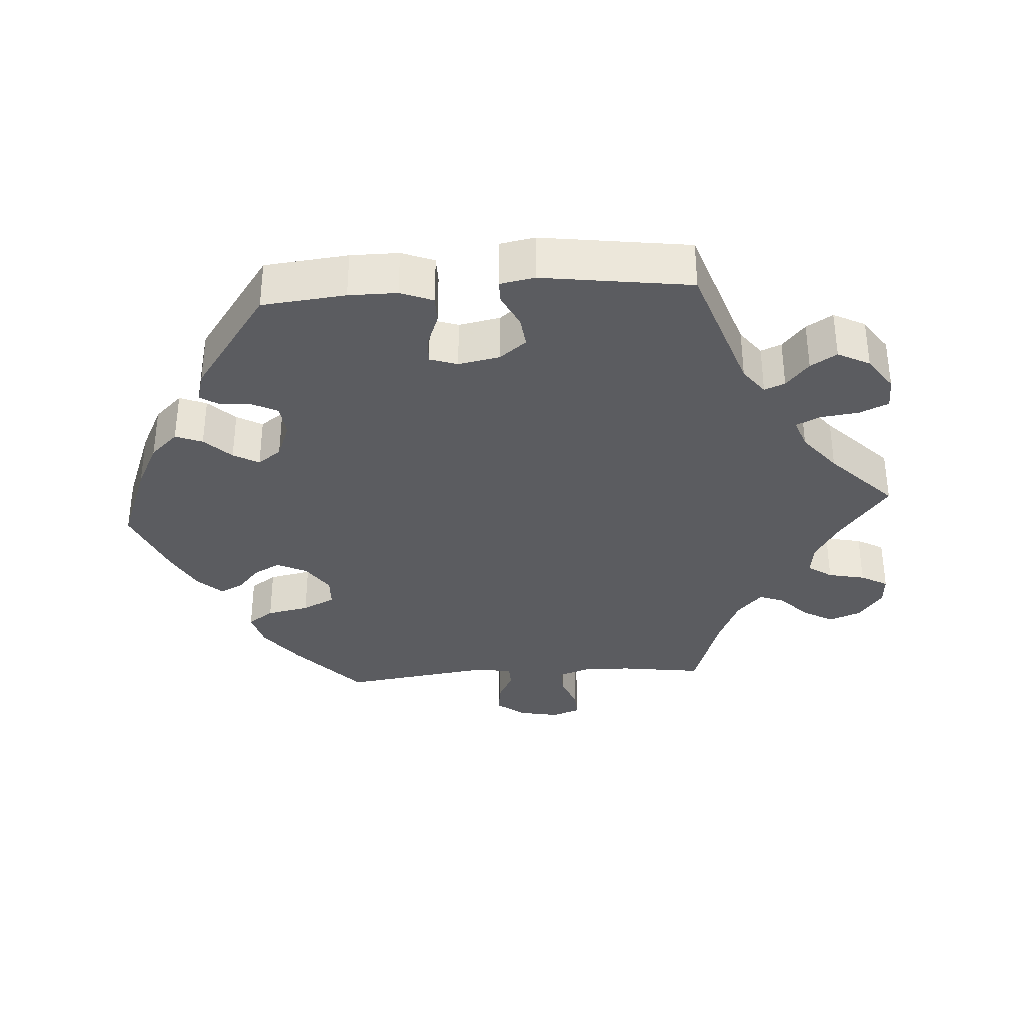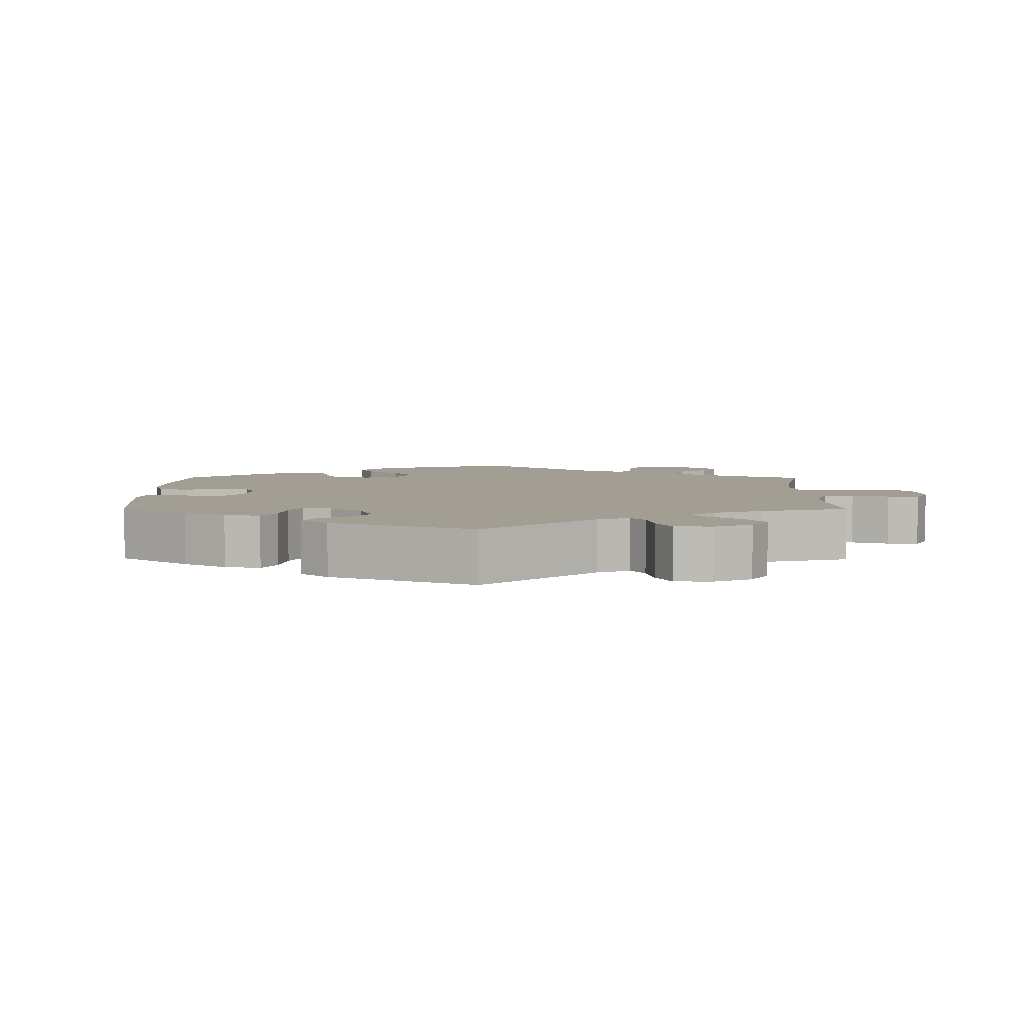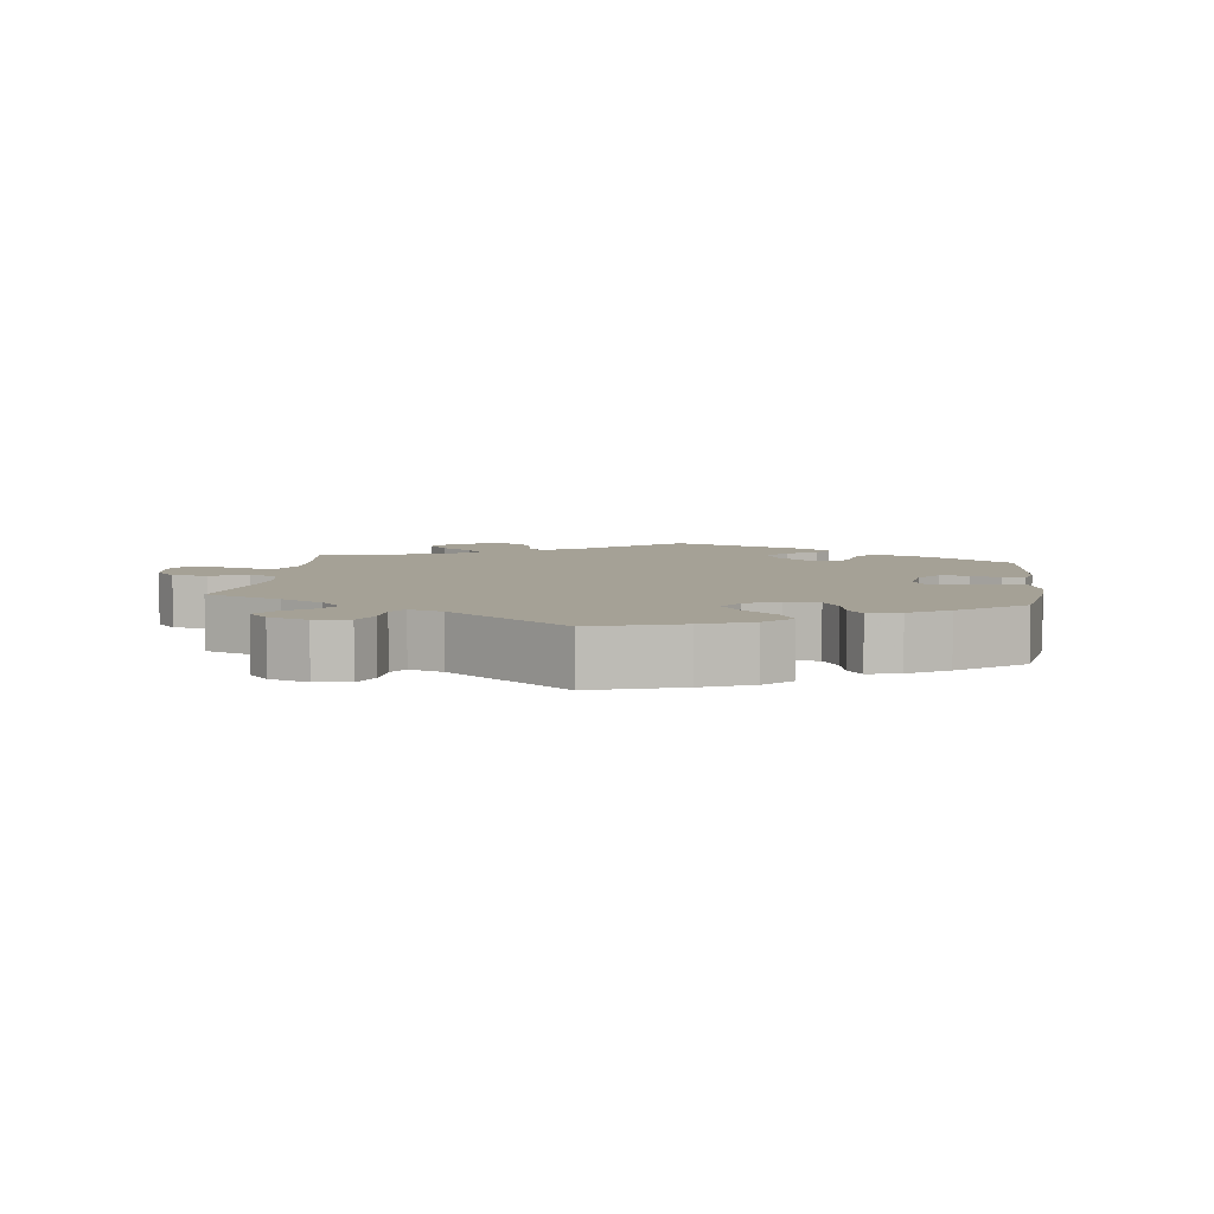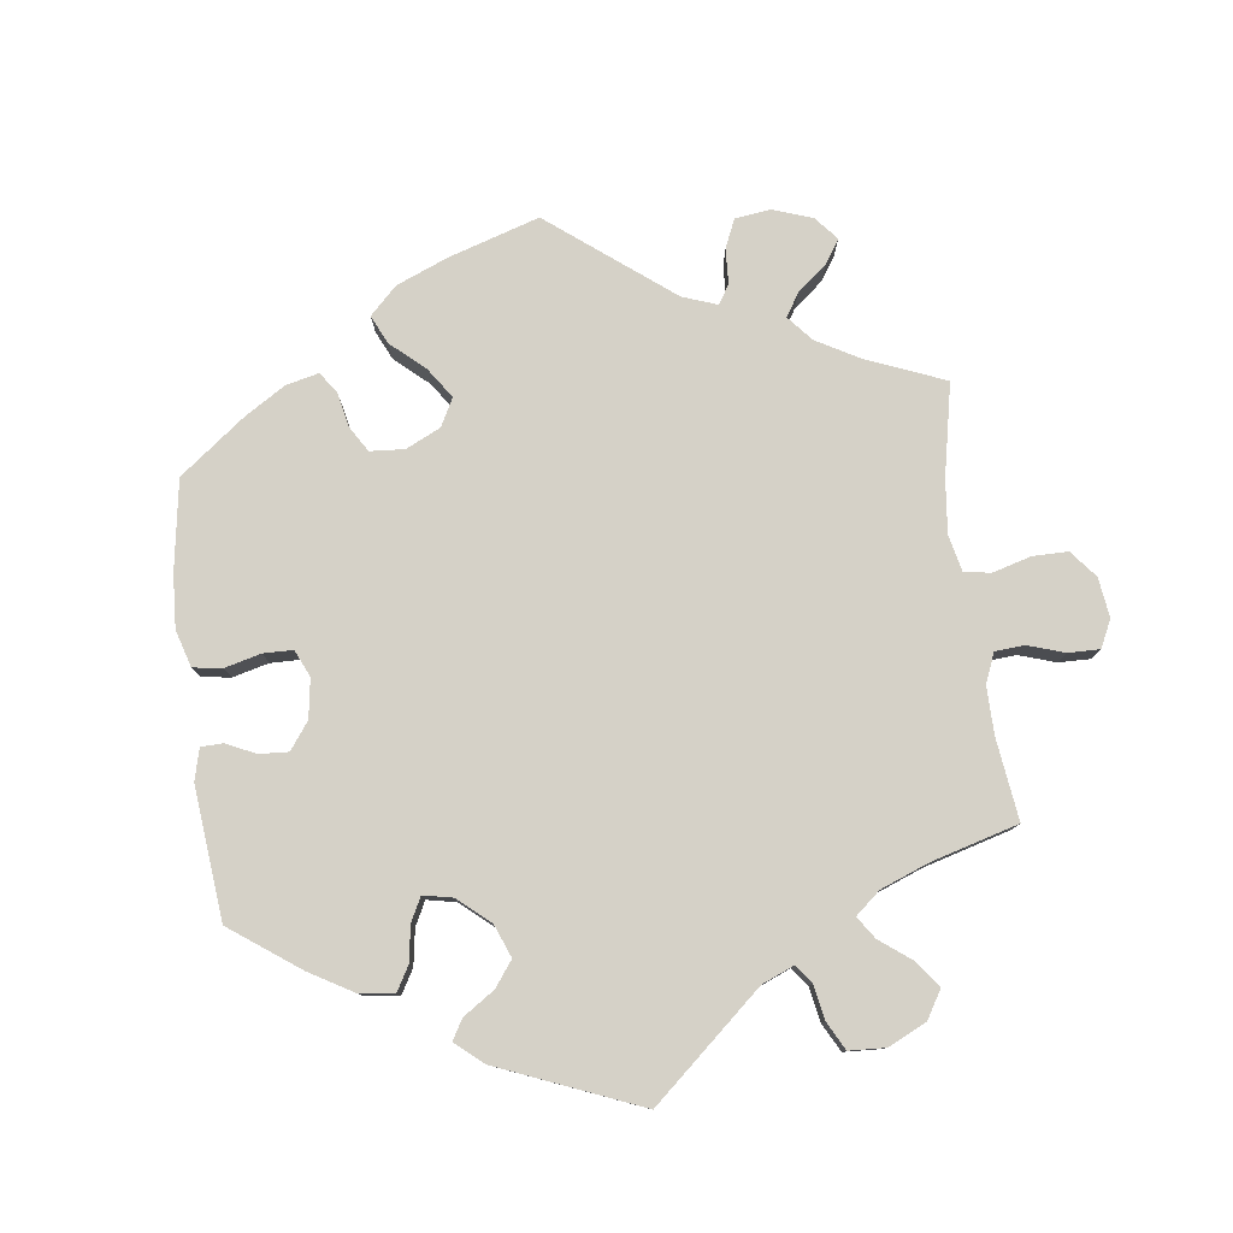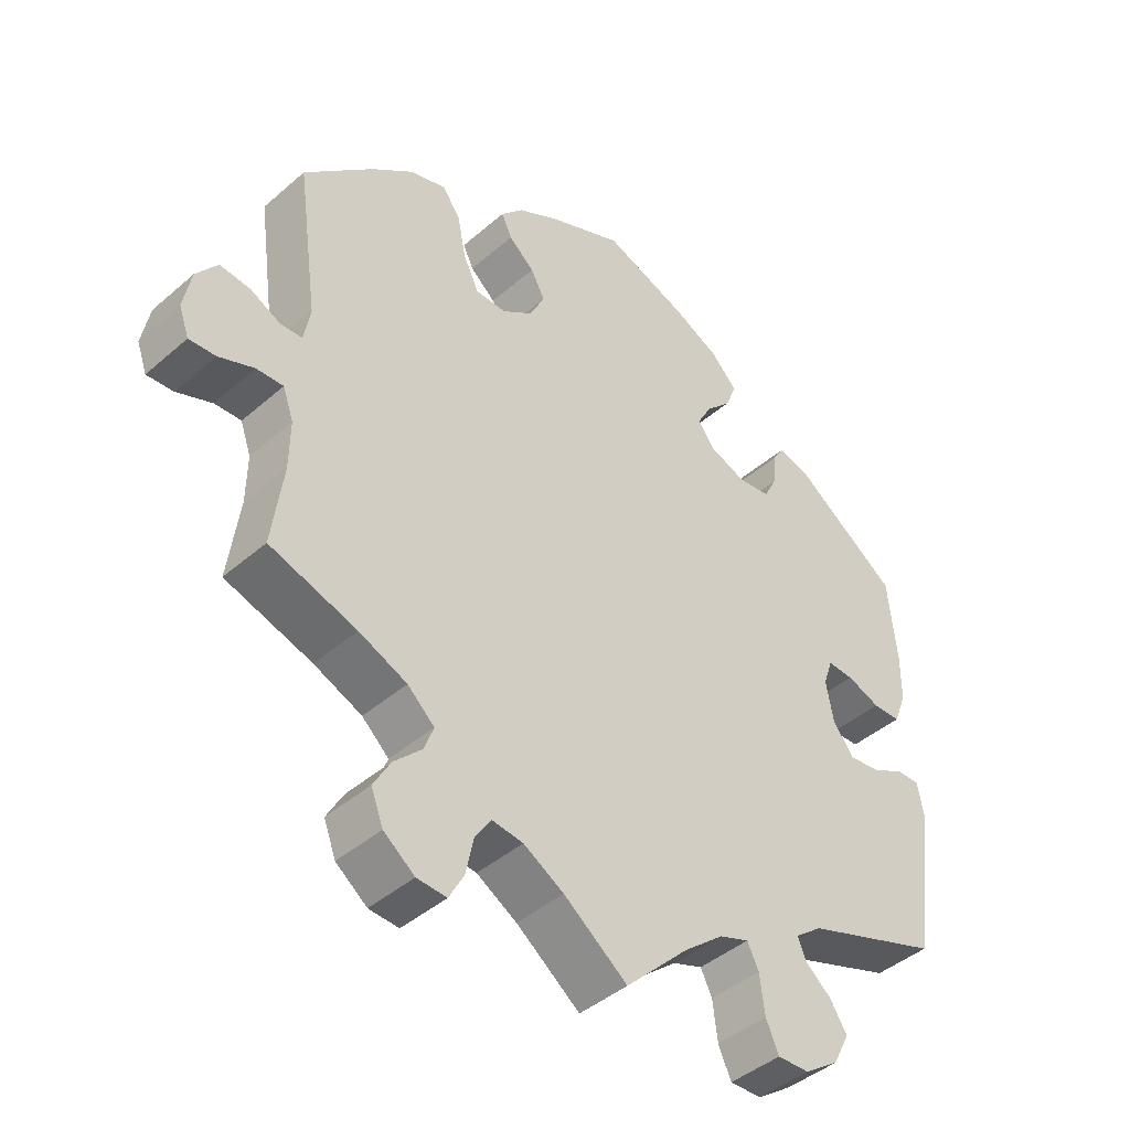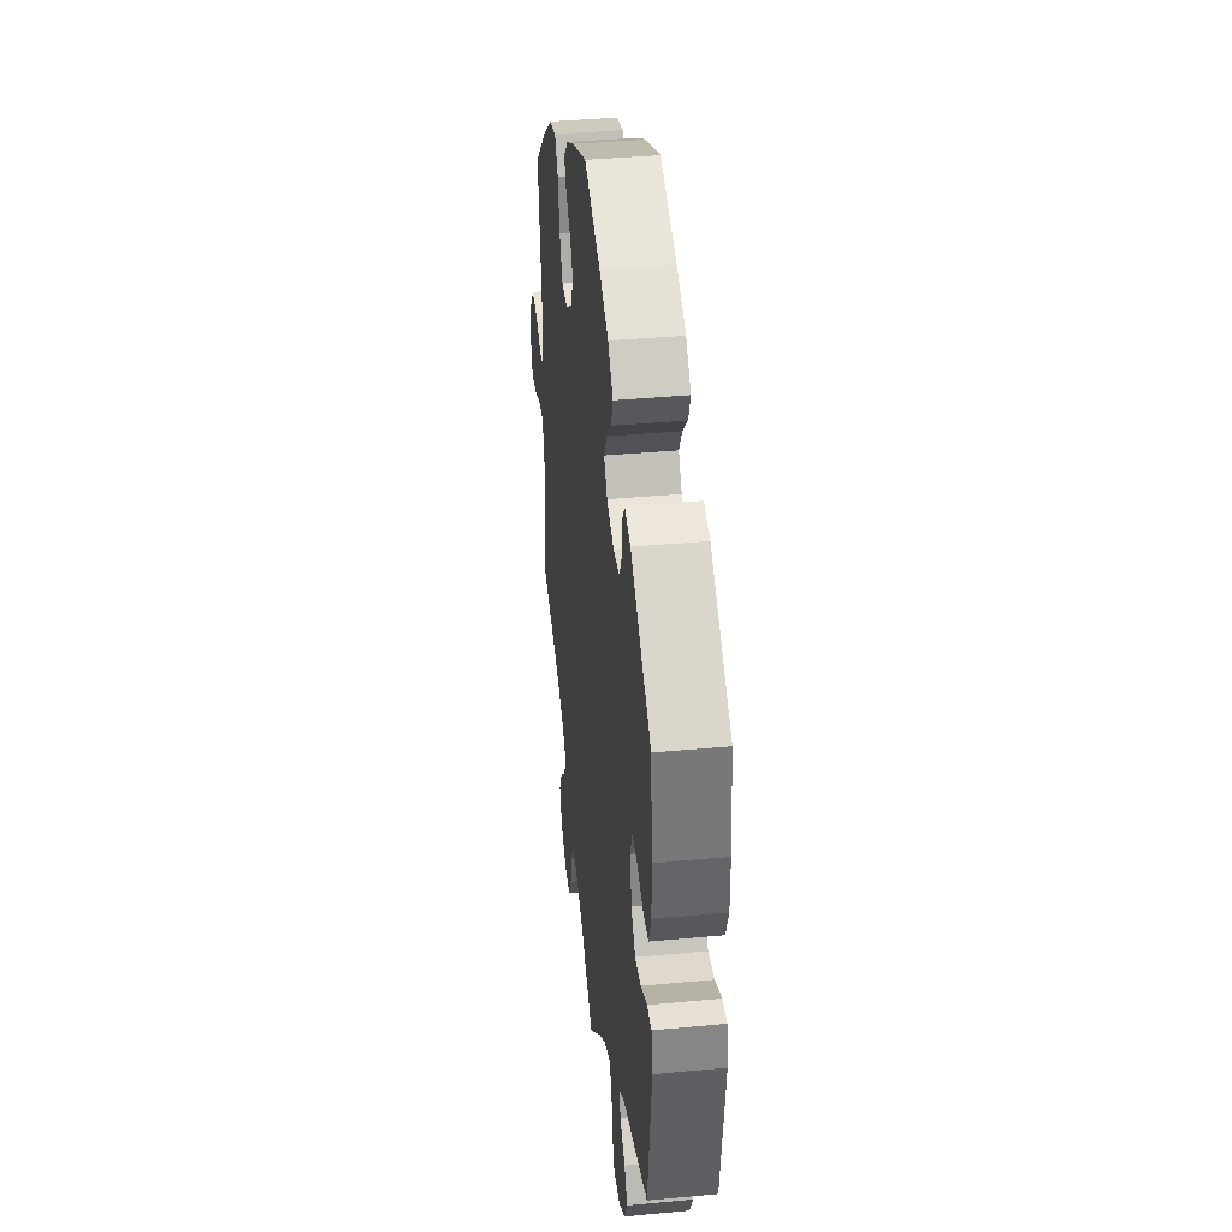
<metadata>
{"format":"obj","ext":"obj","renderer":"f3d","projection":"perspective","resolution":1024,"background":"white","views":[{"elev":-34.6,"azim":93.9,"up":"+Y"},{"elev":5.2,"azim":120.7,"up":"+Y"},{"elev":6.0,"azim":-52.7,"up":"+Y"},{"elev":78.9,"azim":112.7,"up":"+Y"},{"elev":-42.8,"azim":-44.1,"up":"+Z"},{"elev":38.8,"azim":83.3,"up":"+Z"}]}
</metadata>
<code>
v -0.485 0.07 -0.173
v -0.484 0.07 -0.105
v -0.499 0.07 -0.062
v -0.537 0.07 -0.063
v -0.587 0.07 -0.082
v -0.625 0.07 -0.084
v -0.639 0.07 -0.044
v -0.628 0.07 0.013
v -0.598 0.07 0.052
v -0.555 0.07 0.047
v -0.512 0.07 0.025
v -0.481 0.07 0.026
v -0.472 0.07 0.076
v -0.501 0.07 0.288
v -0.404 0.07 0.377
v -0.343 0.07 0.424
v -0.292 0.07 0.438
v -0.267 0.07 0.402
v -0.255 0.07 0.342
v -0.233 0.07 0.296
v -0.19 0.07 0.294
v -0.146 0.07 0.324
v -0.125 0.07 0.367
v -0.145 0.07 0.404
v -0.181 0.07 0.436
v -0.196 0.07 0.468
v -0.164 0.07 0.502
v -0.106 0.07 0.533
v 0 0.07 0.577
v 0.117 0.07 0.532
v 0.183 0.07 0.499
v 0.22 0.07 0.46
v 0.205 0.07 0.422
v 0.169 0.07 0.385
v 0.149 0.07 0.349
v 0.173 0.07 0.316
v 0.224 0.07 0.296
v 0.27 0.07 0.301
v 0.288 0.07 0.337
v 0.292 0.07 0.382
v 0.308 0.07 0.408
v 0.351 0.07 0.396
v 0.5 0.07 0.289
v 0.512 0.07 0.171
v 0.512 0.07 0.103
v 0.494 0.07 0.057
v 0.455 0.07 0.057
v 0.408 0.07 0.075
v 0.371 0.07 0.077
v 0.358 0.07 0.038
v 0.369 0.07 -0.02
v 0.399 0.07 -0.058
v 0.442 0.07 -0.053
v 0.489 0.07 -0.03
v 0.521 0.07 -0.03
v 0.53 0.07 -0.079
v 0.501 0.07 -0.289
v 0.31 0.07 -0.354
v 0.272 0.07 -0.383
v 0.284 0.07 -0.412
v 0.321 0.07 -0.444
v 0.344 0.07 -0.481
v 0.321 0.07 -0.526
v 0.273 0.07 -0.559
v 0.228 0.07 -0.56
v 0.21 0.07 -0.519
v 0.203 0.07 -0.464
v 0.187 0.07 -0.431
v 0.145 0.07 -0.446
v 0.089 0.07 -0.491
v 0 0.07 -0.578
v -0.09 0.07 -0.509
v -0.147 0.07 -0.475
v -0.191 0.07 -0.469
v -0.214 0.07 -0.503
v -0.225 0.07 -0.555
v -0.246 0.07 -0.593
v -0.288 0.07 -0.59
v -0.332 0.07 -0.556
v -0.349 0.07 -0.511
v -0.325 0.07 -0.469
v -0.285 0.07 -0.43
v -0.272 0.07 -0.395
v -0.31 0.07 -0.36
v -0.378 0.07 -0.33
v -0.501 0.07 -0.289
v -0.485 0 -0.173
v -0.484 0 -0.105
v -0.499 0 -0.062
v -0.537 0 -0.063
v -0.587 0 -0.082
v -0.625 0 -0.084
v -0.639 0 -0.044
v -0.628 0 0.013
v -0.598 0 0.052
v -0.555 0 0.047
v -0.512 0 0.025
v -0.481 0 0.026
v -0.472 0 0.076
v -0.501 0 0.288
v -0.404 0 0.377
v -0.343 0 0.424
v -0.292 0 0.438
v -0.267 0 0.402
v -0.255 0 0.342
v -0.233 0 0.296
v -0.19 0 0.294
v -0.146 0 0.324
v -0.125 0 0.367
v -0.145 0 0.404
v -0.181 0 0.436
v -0.196 0 0.468
v -0.164 0 0.502
v -0.106 0 0.533
v 0 0 0.577
v 0.117 0 0.532
v 0.183 0 0.499
v 0.22 0 0.46
v 0.205 0 0.422
v 0.169 0 0.385
v 0.149 0 0.349
v 0.173 0 0.316
v 0.224 0 0.296
v 0.27 0 0.301
v 0.288 0 0.337
v 0.292 0 0.382
v 0.308 0 0.408
v 0.351 0 0.396
v 0.5 0 0.289
v 0.512 0 0.171
v 0.512 0 0.103
v 0.494 0 0.057
v 0.455 0 0.057
v 0.408 0 0.075
v 0.371 0 0.077
v 0.358 0 0.038
v 0.369 0 -0.02
v 0.399 0 -0.058
v 0.442 0 -0.053
v 0.489 0 -0.03
v 0.521 0 -0.03
v 0.53 0 -0.079
v 0.501 0 -0.289
v 0.31 0 -0.354
v 0.272 0 -0.383
v 0.284 0 -0.412
v 0.321 0 -0.444
v 0.344 0 -0.481
v 0.321 0 -0.526
v 0.273 0 -0.559
v 0.228 0 -0.56
v 0.21 0 -0.519
v 0.203 0 -0.464
v 0.187 0 -0.431
v 0.145 0 -0.446
v 0.089 0 -0.491
v 0 0 -0.578
v -0.09 0 -0.509
v -0.147 0 -0.475
v -0.191 0 -0.469
v -0.214 0 -0.503
v -0.225 0 -0.555
v -0.246 0 -0.593
v -0.288 0 -0.59
v -0.332 0 -0.556
v -0.349 0 -0.511
v -0.325 0 -0.469
v -0.285 0 -0.43
v -0.272 0 -0.395
v -0.31 0 -0.36
v -0.378 0 -0.33
v -0.501 0 -0.289
f 85 86 1
f 84 85 1 2
f 83 84 2 3
f 79 80 81 82
f 77 78 79 82
f 75 76 77 82
f 74 75 82 83
f 73 74 83 3
f 70 71 72
f 69 70 72 73
f 68 69 73 3
f 64 65 66 67
f 64 67 68
f 63 64 68
f 60 61 62 63
f 59 60 63 68
f 58 59 68 3
f 56 57 58 3
f 53 54 55 56
f 52 53 56
f 45 46 47 48
f 45 48 49
f 44 45 49
f 43 44 49
f 42 43 49
f 39 40 41 42
f 38 39 42 49
f 37 38 49 50
f 31 32 33 34
f 31 34 35
f 30 31 35
f 29 30 35
f 28 29 35
f 27 28 35 36
f 24 25 26 27
f 23 24 27 36
f 16 17 18 19
f 16 19 20
f 13 14 15 16
f 12 13 16 20
f 8 9 10 11
f 8 11 12
f 7 8 12
f 4 5 6 7
f 3 4 7 12
f 52 56 3 12
f 36 37 50 51
f 22 23 36 51
f 21 22 51 52
f 12 20 21 52
f 87 172 171
f 88 87 171 170
f 89 88 170 169
f 168 167 166 165
f 168 165 164 163
f 168 163 162 161
f 169 168 161 160
f 89 169 160 159
f 158 157 156
f 159 158 156 155
f 89 159 155 154
f 153 152 151 150
f 154 153 150
f 154 150 149
f 149 148 147 146
f 154 149 146 145
f 89 154 145 144
f 89 144 143 142
f 142 141 140 139
f 142 139 138
f 134 133 132 131
f 135 134 131
f 135 131 130
f 135 130 129
f 135 129 128
f 128 127 126 125
f 135 128 125 124
f 136 135 124 123
f 120 119 118 117
f 121 120 117
f 121 117 116
f 121 116 115
f 121 115 114
f 122 121 114 113
f 113 112 111 110
f 122 113 110 109
f 105 104 103 102
f 106 105 102
f 102 101 100 99
f 106 102 99 98
f 97 96 95 94
f 98 97 94
f 98 94 93
f 93 92 91 90
f 98 93 90 89
f 98 89 142 138
f 137 136 123 122
f 137 122 109 108
f 138 137 108 107
f 138 107 106 98
f 1 87 88 2
f 2 88 89 3
f 3 89 90 4
f 4 90 91 5
f 5 91 92 6
f 6 92 93 7
f 7 93 94 8
f 8 94 95 9
f 9 95 96 10
f 10 96 97 11
f 11 97 98 12
f 12 98 99 13
f 13 99 100 14
f 14 100 101 15
f 15 101 102 16
f 16 102 103 17
f 17 103 104 18
f 18 104 105 19
f 19 105 106 20
f 20 106 107 21
f 21 107 108 22
f 22 108 109 23
f 23 109 110 24
f 24 110 111 25
f 25 111 112 26
f 26 112 113 27
f 27 113 114 28
f 28 114 115 29
f 29 115 116 30
f 30 116 117 31
f 31 117 118 32
f 32 118 119 33
f 33 119 120 34
f 34 120 121 35
f 35 121 122 36
f 36 122 123 37
f 37 123 124 38
f 38 124 125 39
f 39 125 126 40
f 40 126 127 41
f 41 127 128 42
f 42 128 129 43
f 43 129 130 44
f 44 130 131 45
f 45 131 132 46
f 46 132 133 47
f 47 133 134 48
f 48 134 135 49
f 49 135 136 50
f 50 136 137 51
f 51 137 138 52
f 52 138 139 53
f 53 139 140 54
f 54 140 141 55
f 55 141 142 56
f 56 142 143 57
f 57 143 144 58
f 58 144 145 59
f 59 145 146 60
f 60 146 147 61
f 61 147 148 62
f 62 148 149 63
f 63 149 150 64
f 64 150 151 65
f 65 151 152 66
f 66 152 153 67
f 67 153 154 68
f 68 154 155 69
f 69 155 156 70
f 70 156 157 71
f 71 157 158 72
f 72 158 159 73
f 73 159 160 74
f 74 160 161 75
f 75 161 162 76
f 76 162 163 77
f 77 163 164 78
f 78 164 165 79
f 79 165 166 80
f 80 166 167 81
f 81 167 168 82
f 82 168 169 83
f 83 169 170 84
f 84 170 171 85
f 85 171 172 86
f 86 172 87 1

</code>
